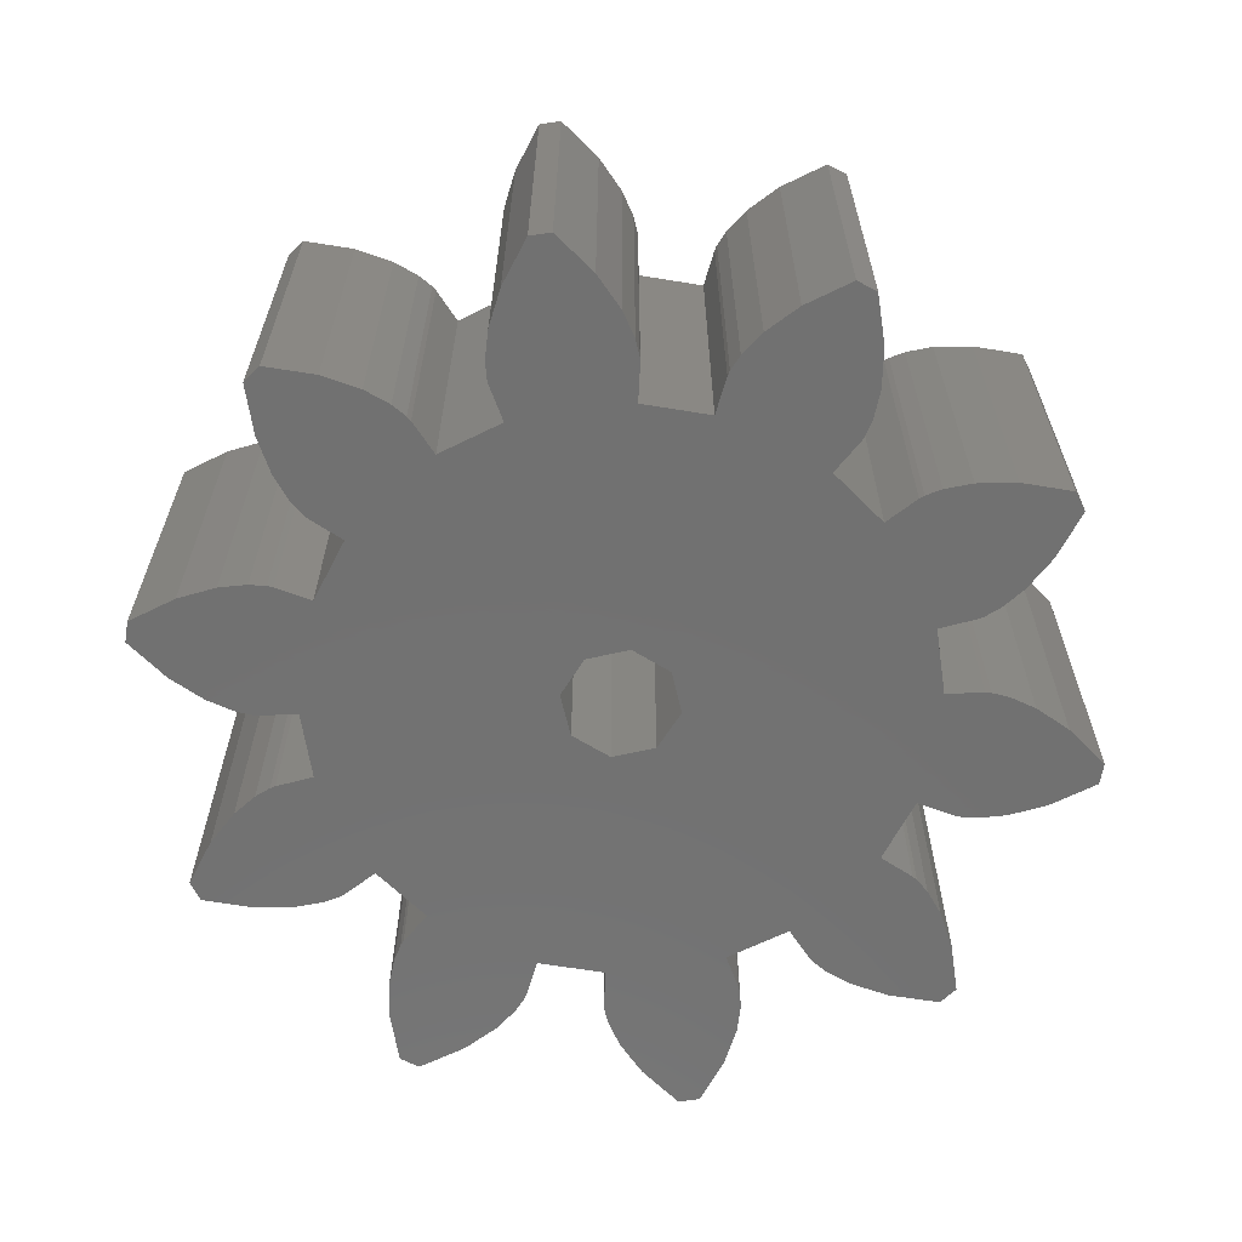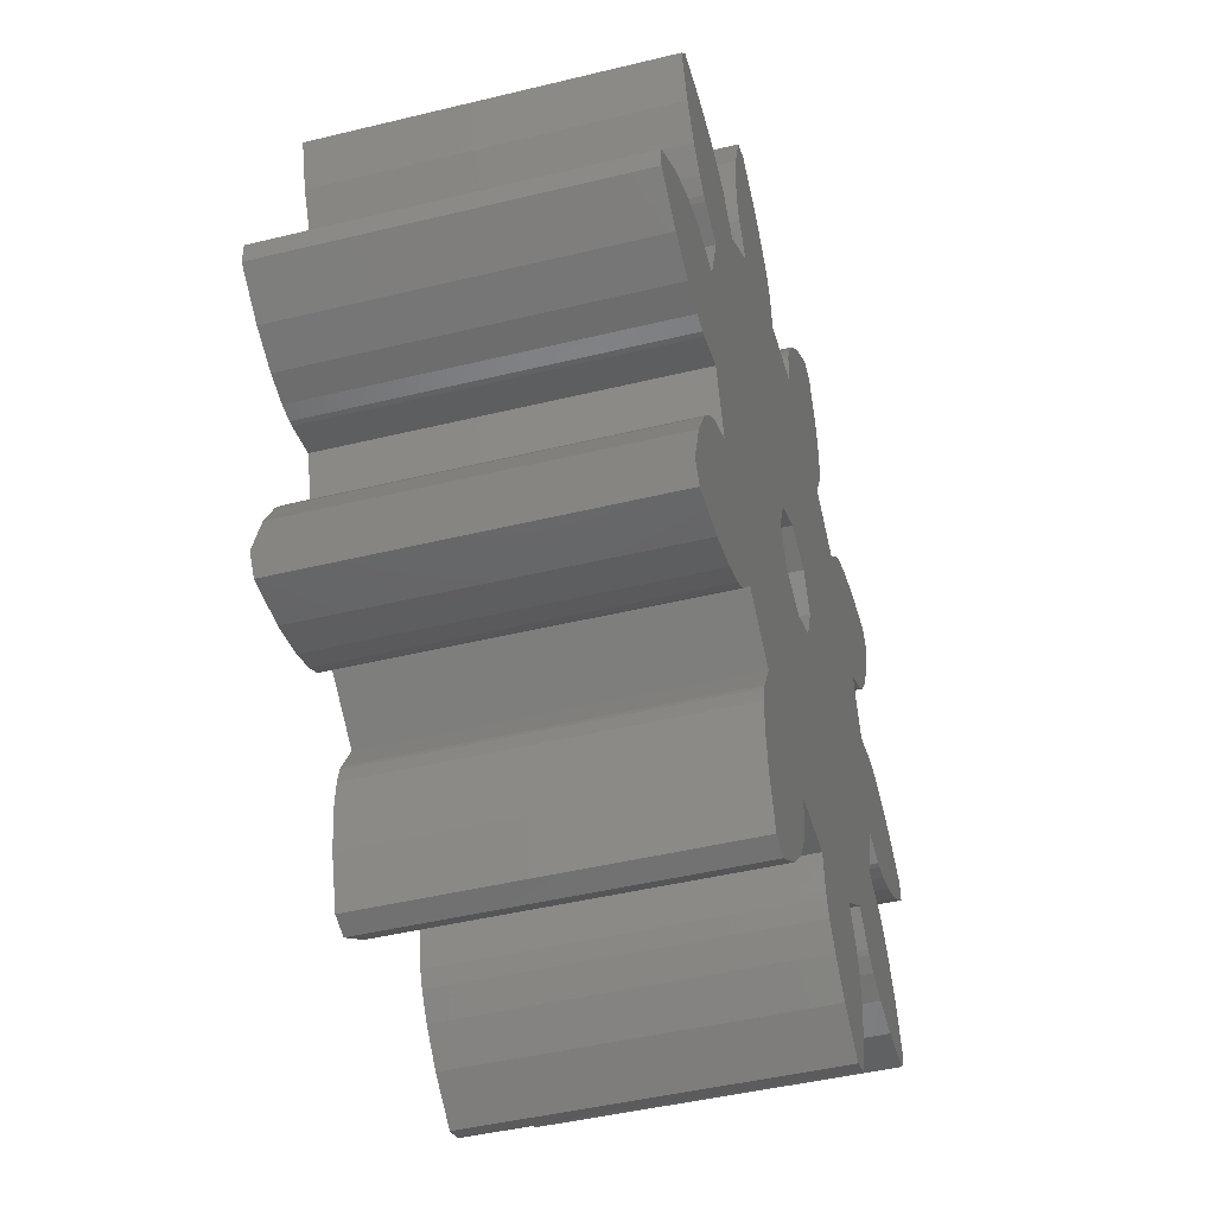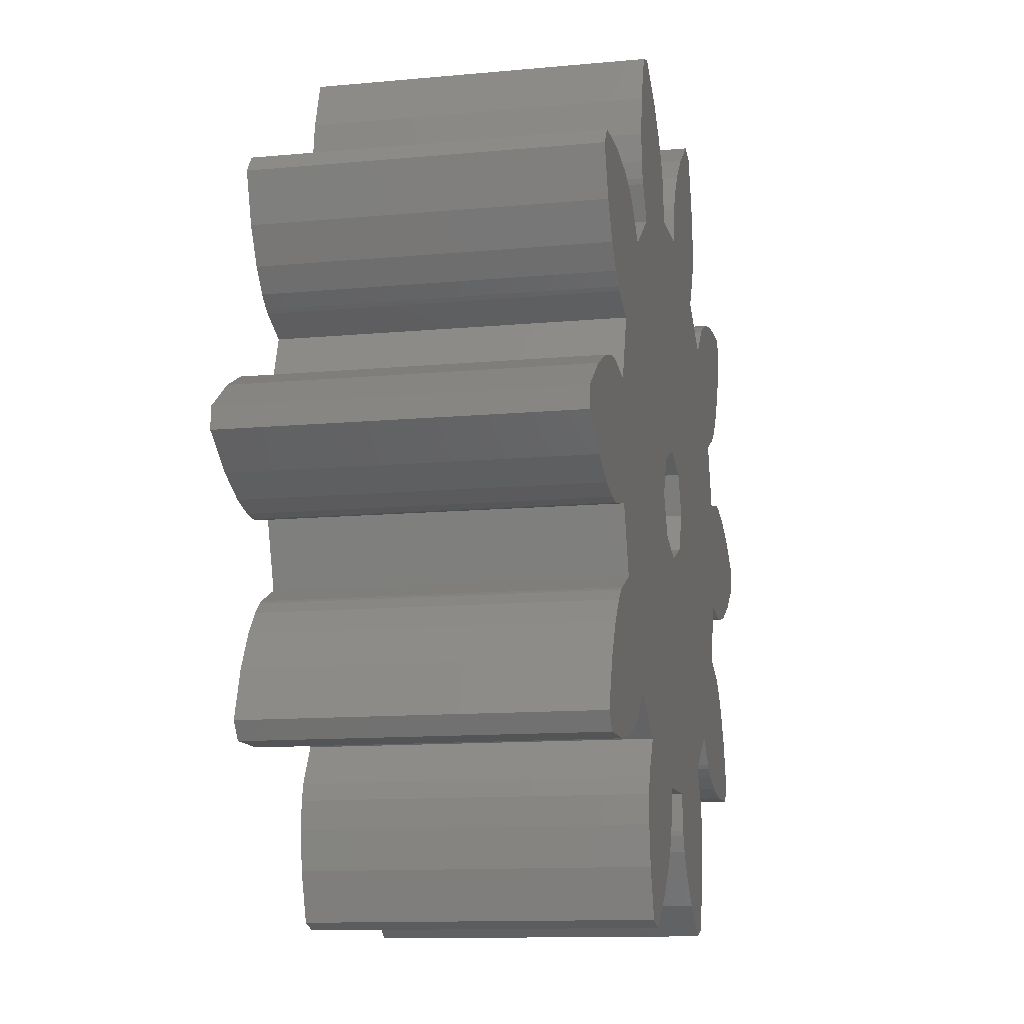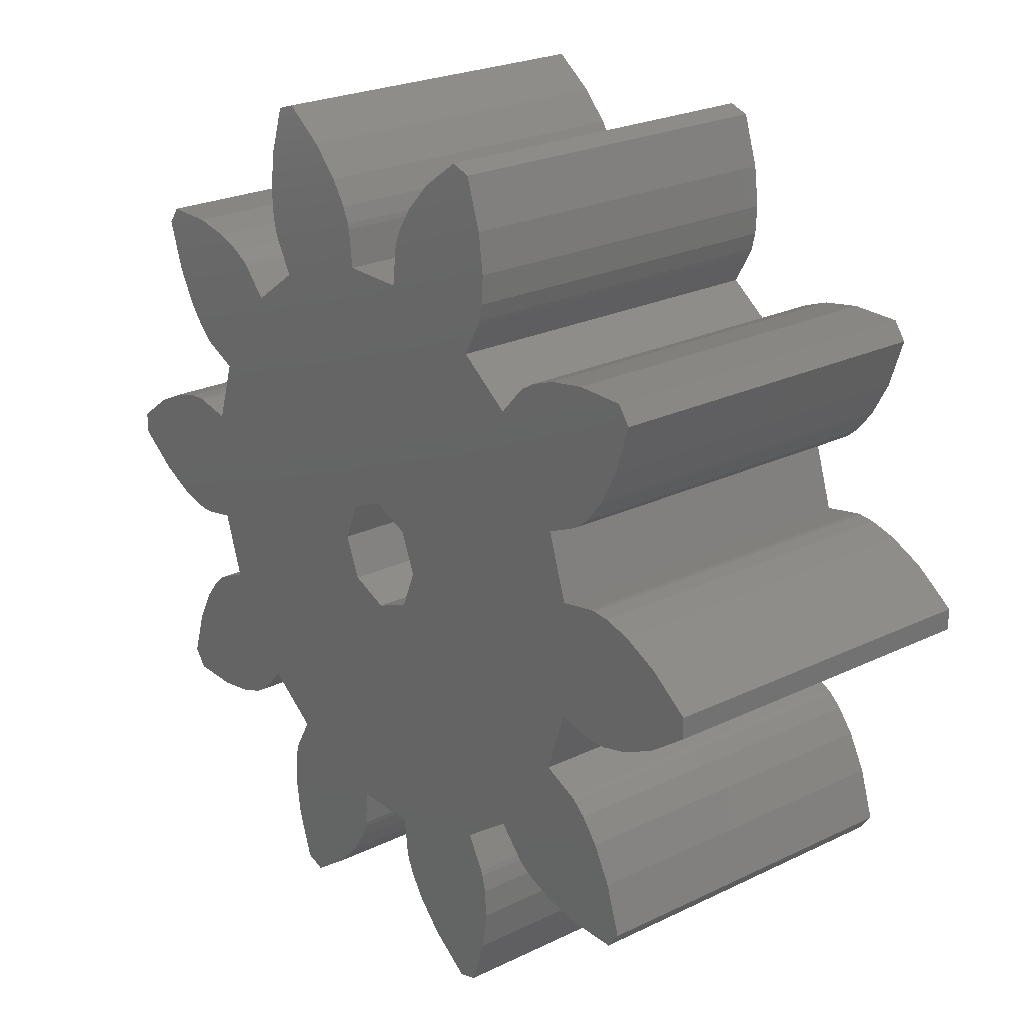
<metadata>
{"format":"stl","ext":"stl","renderer":"f3d","projection":"perspective","resolution":1024,"background":"white","views":[{"elev":-63.4,"azim":170.6,"up":"+Z"},{"elev":-45.4,"azim":-74.3,"up":"+Y"},{"elev":-11.8,"azim":-77.3,"up":"+Y"},{"elev":24.2,"azim":51.5,"up":"+Y"}]}
</metadata>
<code>
# stl→obj: 296 verts, 592 faces
v -19.99 -0.473 15
v -19.99 -0.473 0
v -18.19 -1.797 0
v -18.19 -1.797 15
v -19.99 0.473 0
v -18.19 1.797 0
v -16.62 2.552 0
v -15.41 2.88 0
v -14.67 2.944 0
v -14.42 2.925 0
v -12.8 2.595 0
v -13.39 6.111 0
v -13.6 6.242 0
v -11.88 5.422 0
v -14.16 6.731 0
v -14.94 7.702 0
v -15.77 9.236 0
v -16.45 11.37 0
v -15.9 12.13 0
v -13.66 12.14 0
v -11.94 11.83 0
v -10.78 11.39 0
v -10.14 11.01 0
v -9.948 10.84 0
v -8.827 9.621 0
v -6.422 11.37 0
v -7.238 12.81 0
v -7.333 13.04 0
v -7.503 13.77 0
v -7.562 15.01 0
v -7.329 16.74 0
v -6.628 18.87 0
v -5.729 19.16 0
v -3.911 17.85 0
v -2.708 16.59 0
v -2.024 15.55 0
v -1.734 14.86 0
v -1.675 14.62 0
v -1.486 12.97 0
v 1.486 12.97 0
v 1.675 14.62 0
v 1.734 14.86 0
v 2.024 15.55 0
v 2.708 16.59 0
v 3.911 17.85 0
v 5.729 19.16 0
v 6.628 18.87 0
v 7.329 16.74 0
v 7.562 15.01 0
v 7.503 13.77 0
v 7.333 13.04 0
v 7.238 12.81 0
v 6.422 11.37 0
v 8.827 9.621 0
v 9.948 10.84 0
v 10.14 11.01 0
v 10.78 11.39 0
v 11.94 11.83 0
v 13.66 12.14 0
v 15.9 12.13 0
v 16.45 11.37 0
v 15.77 9.236 0
v 14.94 7.702 0
v 14.16 6.731 0
v 13.6 6.242 0
v 13.39 6.111 0
v 11.88 5.422 0
v 1.768 1.768 0
v 12.79 2.595 0
v 14.42 2.925 0
v 14.67 2.944 0
v 15.41 2.88 0
v 2.5 0 0
v 19.99 0.473 0
v 19.99 -0.473 0
v 18.19 1.797 0
v 1.768 -1.768 0
v 18.19 -1.797 0
v 12.8 -2.595 0
v 0 -2.5 0
v 16.62 -2.552 0
v 15.41 -2.88 0
v 14.42 -2.925 0
v 14.67 -2.944 0
v 11.88 -5.422 0
v -12.79 -2.595 0
v 7.333 -13.04 0
v 7.503 -13.77 0
v 9.948 -10.84 0
v 13.66 -12.14 0
v 10.14 -11.01 0
v 13.39 -6.111 0
v 13.6 -6.242 0
v 14.16 -6.731 0
v 16.62 2.552 0
v 8.827 -9.621 0
v 16.45 -11.37 0
v 15.9 -12.13 0
v 10.78 -11.39 0
v 11.94 -11.83 0
v 2.708 -16.59 0
v 5.729 -19.16 0
v 3.911 -17.85 0
v 1.486 -12.97 0
v 7.562 -15.01 0
v 7.329 -16.74 0
v 2.024 -15.55 0
v 6.628 -18.87 0
v 1.734 -14.86 0
v 1.675 -14.62 0
v 14.94 -7.702 0
v 15.77 -9.236 0
v -7.329 -16.74 0
v -5.729 -19.16 0
v -6.628 -18.87 0
v -9.948 -10.84 0
v -13.6 -6.242 0
v -13.39 -6.111 0
v -7.503 -13.77 0
v -3.911 -17.85 0
v -7.562 -15.01 0
v -11.88 -5.422 0
v -6.422 -11.37 0
v -8.827 -9.621 0
v -2.708 -16.59 0
v -10.78 -11.39 0
v -14.16 -6.731 0
v -10.14 -11.01 0
v -7.333 -13.04 0
v -7.238 -12.81 0
v -1.734 -14.86 0
v -2.024 -15.55 0
v 6.422 -11.37 0
v -1.486 -12.97 0
v -1.675 -14.62 0
v 7.238 -12.81 0
v -15.77 -9.236 0
v -15.9 -12.13 0
v -16.45 -11.37 0
v -11.94 -11.83 0
v -14.94 -7.702 0
v -13.66 -12.14 0
v -2.5 0 0
v -1.768 1.768 0
v -14.67 -2.944 0
v -14.42 -2.925 0
v -1.768 -1.768 0
v 0 2.5 0
v -16.62 -2.552 0
v -15.41 -2.88 0
v -19.99 0.473 15
v -8.827 -9.621 15
v -6.422 -11.37 15
v -12.79 -2.595 15
v -15.41 -2.88 15
v -16.62 -2.552 15
v -14.67 -2.944 15
v -14.42 -2.925 15
v 8.827 -9.621 15
v -9.948 -10.84 15
v -11.88 -5.422 15
v -13.6 -6.242 15
v -13.39 -6.111 15
v -14.16 -6.731 15
v -14.94 -7.702 15
v -15.77 -9.236 15
v -16.45 -11.37 15
v -15.9 -12.13 15
v -13.66 -12.14 15
v -1.486 -12.97 15
v 1.486 -12.97 15
v -11.94 -11.83 15
v -7.238 -12.81 15
v -7.333 -13.04 15
v -10.78 -11.39 15
v -10.14 -11.01 15
v -2.024 -15.55 15
v -7.503 -13.77 15
v -7.562 -15.01 15
v -7.329 -16.74 15
v -6.628 -18.87 15
v -5.729 -19.16 15
v -3.911 -17.85 15
v 6.422 -11.37 15
v -2.708 -16.59 15
v 1.675 -14.62 15
v 1.734 -14.86 15
v -1.734 -14.86 15
v -1.675 -14.62 15
v 7.329 -16.74 15
v 2.024 -15.55 15
v 2.708 -16.59 15
v 3.911 -17.85 15
v 5.729 -19.16 15
v 6.628 -18.87 15
v 2.5 0 15
v 18.19 -1.797 15
v 19.99 -0.473 15
v 7.562 -15.01 15
v 9.948 -10.84 15
v 10.14 -11.01 15
v 7.503 -13.77 15
v 7.333 -13.04 15
v 7.238 -12.81 15
v 16.45 -11.37 15
v 10.78 -11.39 15
v 11.94 -11.83 15
v 13.66 -12.14 15
v 15.9 -12.13 15
v 15.77 -9.236 15
v 11.88 5.422 15
v 13.39 6.111 15
v 14.94 -7.702 15
v 14.42 -2.925 15
v 14.67 -2.944 15
v 12.8 -2.595 15
v 14.16 -6.731 15
v 13.6 -6.242 15
v 13.39 -6.111 15
v 11.88 -5.422 15
v 1.768 1.768 15
v 19.99 0.473 15
v 18.19 1.797 15
v 15.41 -2.88 15
v 16.62 -2.552 15
v 16.62 2.552 15
v 1.768 -1.768 15
v 15.41 2.88 15
v 14.67 2.944 15
v 14.42 2.925 15
v 0 2.5 15
v 12.79 2.595 15
v 13.6 6.242 15
v 14.16 6.731 15
v 14.94 7.702 15
v 15.77 9.236 15
v 1.486 12.97 15
v -1.486 12.97 15
v -11.88 5.422 15
v 3.911 17.85 15
v 2.708 16.59 15
v 5.729 19.16 15
v 1.675 14.62 15
v 7.329 16.74 15
v 13.66 12.14 15
v 11.94 11.83 15
v 10.78 11.39 15
v 9.948 10.84 15
v 8.827 9.621 15
v 15.9 12.13 15
v 10.14 11.01 15
v -15.41 2.88 15
v -16.62 2.552 15
v 16.45 11.37 15
v -7.562 15.01 15
v -7.503 13.77 15
v -3.911 17.85 15
v 2.024 15.55 15
v 6.628 18.87 15
v 1.734 14.86 15
v 7.562 15.01 15
v -13.39 6.111 15
v -1.734 14.86 15
v -6.422 11.37 15
v -8.827 9.621 15
v -14.16 6.731 15
v -9.948 10.84 15
v -10.14 11.01 15
v -14.94 7.702 15
v -10.78 11.39 15
v -5.729 19.16 15
v -7.329 16.74 15
v -2.708 16.59 15
v -7.333 13.04 15
v -1.675 14.62 15
v -7.238 12.81 15
v -2.024 15.55 15
v 7.503 13.77 15
v -15.77 9.236 15
v -13.66 12.14 15
v -11.94 11.83 15
v -15.9 12.13 15
v -13.6 6.242 15
v -18.19 1.797 15
v -14.42 2.925 15
v -14.67 2.944 15
v -12.8 2.595 15
v -1.768 -1.768 15
v -2.5 0 15
v -1.768 1.768 15
v 0 -2.5 15
v -6.628 18.87 15
v -16.45 11.37 15
v 7.333 13.04 15
v 7.238 12.81 15
v 6.422 11.37 15
f 1 2 3
f 4 1 3
f 2 5 3
f 3 5 6
f 3 6 7
f 3 7 8
f 3 8 9
f 3 9 10
f 3 10 11
f 12 13 14
f 14 13 15
f 14 15 16
f 14 16 17
f 14 17 18
f 14 18 19
f 14 19 20
f 14 20 21
f 14 21 22
f 14 22 23
f 14 23 24
f 14 24 11
f 11 24 25
f 11 25 26
f 27 28 26
f 26 28 29
f 26 29 30
f 26 30 31
f 26 31 32
f 26 32 33
f 26 33 34
f 26 34 35
f 26 35 36
f 26 36 11
f 11 36 37
f 11 37 38
f 11 38 39
f 11 39 40
f 11 40 3
f 41 42 40
f 40 42 43
f 40 43 44
f 40 44 45
f 40 45 46
f 40 46 47
f 40 47 48
f 40 48 3
f 3 48 49
f 3 49 50
f 3 50 51
f 3 51 52
f 3 52 53
f 3 53 54
f 55 56 54
f 54 56 57
f 54 57 58
f 54 58 59
f 54 59 60
f 54 60 3
f 3 60 61
f 3 61 62
f 3 62 63
f 3 63 64
f 3 64 65
f 3 65 66
f 3 66 67
f 68 67 69
f 70 71 69
f 69 71 72
f 73 74 75
f 73 76 74
f 77 75 78
f 77 79 80
f 79 81 82
f 83 82 84
f 85 80 79
f 86 87 88
f 77 81 79
f 77 78 81
f 89 90 91
f 85 92 3
f 92 93 3
f 86 93 94
f 69 72 95
f 68 69 95
f 96 97 98
f 89 98 90
f 99 90 100
f 91 90 99
f 96 98 89
f 101 102 103
f 104 105 106
f 107 106 108
f 101 108 102
f 107 108 101
f 109 106 107
f 104 106 110
f 110 106 109
f 86 94 111
f 86 111 112
f 113 114 115
f 86 112 97
f 86 97 96
f 116 117 118
f 119 120 121
f 120 114 113
f 120 113 121
f 122 123 124
f 125 120 119
f 126 127 128
f 125 119 129
f 125 129 130
f 131 132 123
f 86 96 133
f 122 134 135
f 86 133 136
f 122 135 131
f 123 132 125
f 117 116 128
f 117 128 127
f 137 138 139
f 127 126 140
f 141 142 137
f 142 138 137
f 127 140 141
f 140 142 141
f 123 125 130
f 122 131 123
f 116 118 124
f 134 122 104
f 3 93 86
f 143 3 144
f 145 3 146
f 86 136 87
f 147 3 143
f 80 3 147
f 122 124 118
f 3 80 85
f 73 75 77
f 148 67 68
f 68 95 76
f 3 67 148
f 3 148 144
f 68 76 73
f 79 82 83
f 86 88 105
f 86 105 104
f 86 104 122
f 149 3 150
f 150 3 145
f 146 3 86
f 2 1 5
f 5 1 151
f 152 153 154
f 151 1 4
f 155 151 156
f 156 151 4
f 157 151 155
f 158 151 157
f 154 151 158
f 159 151 154
f 160 154 161
f 162 161 163
f 162 164 161
f 164 165 161
f 165 166 161
f 166 167 161
f 167 168 161
f 168 169 161
f 170 171 154
f 169 172 161
f 173 174 153
f 172 175 161
f 175 176 161
f 176 160 161
f 160 152 154
f 153 177 154
f 174 178 153
f 178 179 153
f 179 180 153
f 180 181 153
f 181 182 153
f 182 183 153
f 184 159 154
f 183 185 153
f 186 187 171
f 185 177 153
f 177 188 154
f 188 189 154
f 189 170 154
f 171 190 154
f 187 191 171
f 191 192 171
f 192 193 171
f 193 194 171
f 194 195 171
f 195 190 171
f 196 197 198
f 190 199 154
f 200 201 159
f 199 202 154
f 202 203 154
f 203 204 154
f 204 184 154
f 159 205 151
f 201 206 159
f 206 207 159
f 207 208 159
f 208 209 159
f 209 205 159
f 205 210 151
f 211 212 151
f 210 213 151
f 214 215 216
f 213 217 151
f 217 218 151
f 218 219 151
f 219 220 151
f 221 222 223
f 215 224 216
f 224 225 216
f 221 223 226
f 196 227 216
f 196 216 225
f 228 229 230
f 231 221 232
f 226 228 232
f 231 211 151
f 212 233 151
f 233 234 151
f 234 235 151
f 235 236 151
f 237 238 239
f 240 241 242
f 243 237 244
f 245 246 247
f 248 249 250
f 245 247 251
f 250 245 248
f 252 253 151
f 254 250 249
f 255 256 257
f 241 258 259
f 227 220 216
f 259 242 241
f 244 259 258
f 244 258 260
f 244 260 243
f 261 244 237
f 262 263 264
f 262 264 265
f 266 267 268
f 269 266 270
f 257 271 272
f 268 270 266
f 257 272 255
f 273 257 256
f 273 256 274
f 262 275 263
f 273 274 276
f 263 277 264
f 239 261 237
f 239 278 261
f 279 269 280
f 269 270 281
f 280 282 279
f 266 283 267
f 281 280 269
f 265 283 262
f 265 267 283
f 253 284 151
f 285 286 151
f 236 287 151
f 236 254 287
f 288 289 151
f 289 290 151
f 227 291 220
f 286 252 151
f 292 272 271
f 293 279 282
f 291 288 151
f 290 231 151
f 251 248 245
f 287 285 151
f 196 225 197
f 226 232 221
f 198 222 196
f 220 291 151
f 230 232 228
f 221 196 222
f 232 211 231
f 276 277 273
f 276 264 277
f 262 238 275
f 262 239 238
f 239 294 278
f 239 295 294
f 239 296 295
f 239 249 296
f 249 287 254
f 239 287 249
f 4 3 149
f 156 4 149
f 156 149 150
f 155 156 150
f 155 150 145
f 157 155 145
f 157 145 146
f 158 157 146
f 158 146 86
f 154 158 86
f 86 122 154
f 154 122 161
f 118 163 122
f 122 163 161
f 117 162 118
f 118 162 163
f 127 164 117
f 117 164 162
f 141 165 127
f 127 165 164
f 137 166 141
f 141 166 165
f 139 167 137
f 137 167 166
f 139 138 167
f 167 138 168
f 168 138 142
f 169 168 142
f 169 142 140
f 172 169 140
f 172 140 126
f 175 172 126
f 175 126 128
f 176 175 128
f 176 128 116
f 160 176 116
f 160 116 124
f 152 160 124
f 152 124 123
f 153 152 123
f 130 173 123
f 123 173 153
f 129 174 130
f 130 174 173
f 119 178 129
f 129 178 174
f 121 179 119
f 119 179 178
f 121 113 179
f 179 113 180
f 113 115 180
f 180 115 181
f 181 115 114
f 182 181 114
f 182 114 120
f 183 182 120
f 183 120 125
f 185 183 125
f 185 125 132
f 177 185 132
f 177 132 131
f 188 177 131
f 188 131 135
f 189 188 135
f 189 135 134
f 170 189 134
f 170 134 104
f 171 170 104
f 104 110 171
f 171 110 186
f 110 109 186
f 186 109 187
f 109 107 187
f 187 107 191
f 107 101 191
f 191 101 192
f 101 103 192
f 192 103 193
f 193 103 102
f 194 193 102
f 194 102 108
f 195 194 108
f 195 108 106
f 190 195 106
f 190 106 105
f 199 190 105
f 105 88 202
f 199 105 202
f 88 87 203
f 202 88 203
f 87 136 204
f 203 87 204
f 136 133 184
f 204 136 184
f 184 133 96
f 159 184 96
f 96 89 159
f 159 89 200
f 200 89 91
f 201 200 91
f 201 91 99
f 206 201 99
f 206 99 100
f 207 206 100
f 207 100 90
f 208 207 90
f 208 90 98
f 209 208 98
f 209 98 97
f 205 209 97
f 97 112 210
f 205 97 210
f 112 111 213
f 210 112 213
f 111 94 217
f 213 111 217
f 93 218 94
f 94 218 217
f 92 219 93
f 93 219 218
f 85 220 92
f 92 220 219
f 220 85 79
f 216 220 79
f 216 79 83
f 214 216 83
f 214 83 84
f 215 214 84
f 215 84 82
f 224 215 82
f 224 82 81
f 225 224 81
f 225 81 78
f 197 225 78
f 197 78 75
f 198 197 75
f 198 75 74
f 222 198 74
f 76 223 74
f 74 223 222
f 95 226 76
f 76 226 223
f 72 228 95
f 95 228 226
f 71 229 72
f 72 229 228
f 70 230 71
f 71 230 229
f 69 232 70
f 70 232 230
f 69 67 211
f 232 69 211
f 211 67 66
f 212 211 66
f 212 66 65
f 233 212 65
f 233 65 64
f 234 233 64
f 234 64 63
f 235 234 63
f 235 63 62
f 236 235 62
f 236 62 61
f 254 236 61
f 61 60 250
f 254 61 250
f 59 245 60
f 60 245 250
f 58 246 59
f 59 246 245
f 57 247 58
f 58 247 246
f 56 251 57
f 57 251 247
f 55 248 56
f 56 248 251
f 54 249 55
f 55 249 248
f 53 296 54
f 54 296 249
f 296 53 52
f 295 296 52
f 295 52 51
f 294 295 51
f 294 51 50
f 278 294 50
f 278 50 49
f 261 278 49
f 49 48 244
f 261 49 244
f 48 47 259
f 244 48 259
f 46 242 47
f 47 242 259
f 45 240 46
f 46 240 242
f 44 241 45
f 45 241 240
f 43 258 44
f 44 258 241
f 42 260 43
f 43 260 258
f 41 243 42
f 42 243 260
f 40 237 41
f 41 237 243
f 39 238 40
f 40 238 237
f 39 38 275
f 238 39 275
f 38 37 263
f 275 38 263
f 37 36 277
f 263 37 277
f 36 35 273
f 277 36 273
f 35 34 257
f 273 35 257
f 33 271 34
f 34 271 257
f 32 292 33
f 33 292 271
f 31 272 32
f 32 272 292
f 30 255 31
f 31 255 272
f 30 29 255
f 255 29 256
f 29 28 256
f 256 28 274
f 28 27 274
f 274 27 276
f 27 26 276
f 276 26 264
f 25 265 26
f 26 265 264
f 25 24 267
f 265 25 267
f 23 268 24
f 24 268 267
f 22 270 23
f 23 270 268
f 21 281 22
f 22 281 270
f 20 280 21
f 21 280 281
f 19 282 20
f 20 282 280
f 18 293 19
f 19 293 282
f 18 17 293
f 293 17 279
f 17 16 279
f 279 16 269
f 16 15 269
f 269 15 266
f 266 15 13
f 283 266 13
f 283 13 12
f 262 283 12
f 262 12 14
f 239 262 14
f 11 287 14
f 14 287 239
f 10 285 11
f 11 285 287
f 9 286 10
f 10 286 285
f 8 252 9
f 9 252 286
f 7 253 8
f 8 253 252
f 6 284 7
f 7 284 253
f 5 151 6
f 6 151 284
f 289 288 147
f 143 289 147
f 144 290 289
f 143 144 289
f 148 231 290
f 144 148 290
f 68 221 231
f 148 68 231
f 196 221 73
f 73 221 68
f 196 73 227
f 227 73 77
f 227 77 291
f 291 77 80
f 291 80 288
f 288 80 147

</code>
